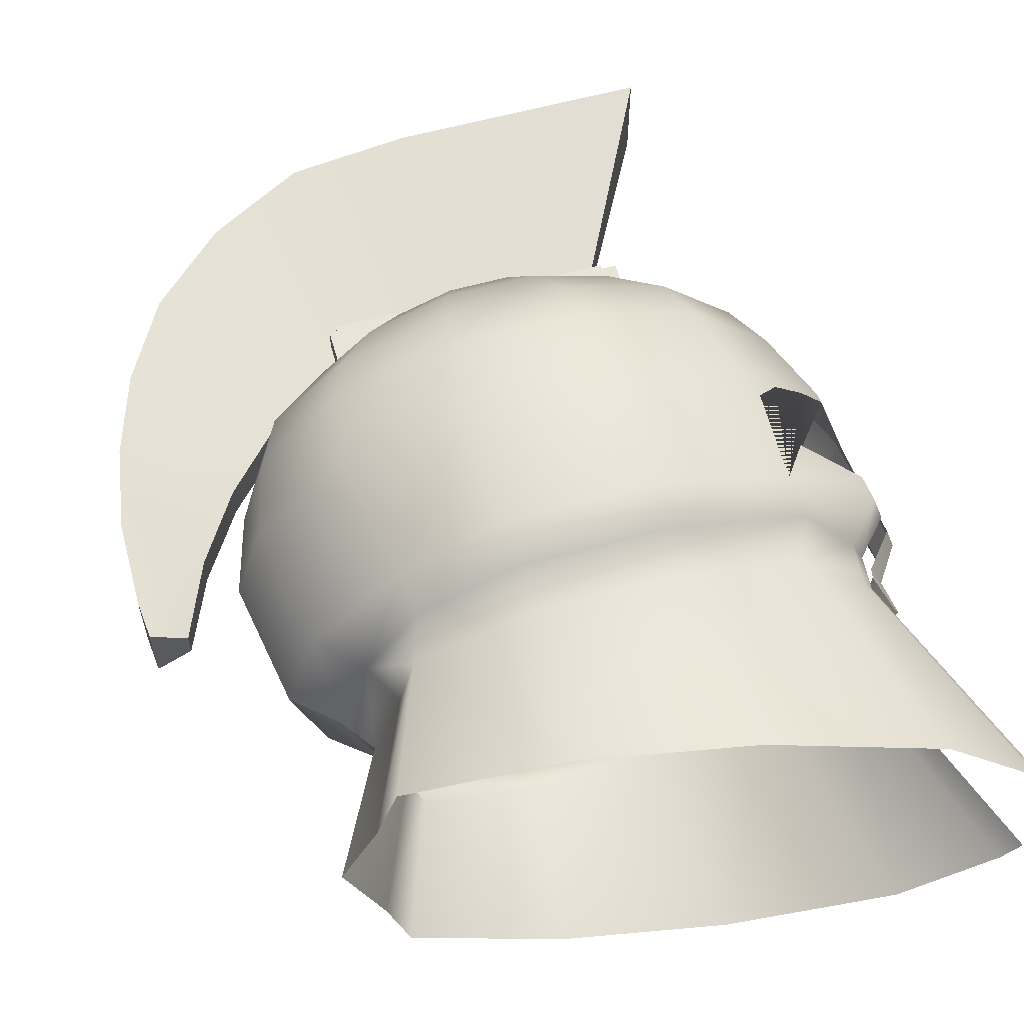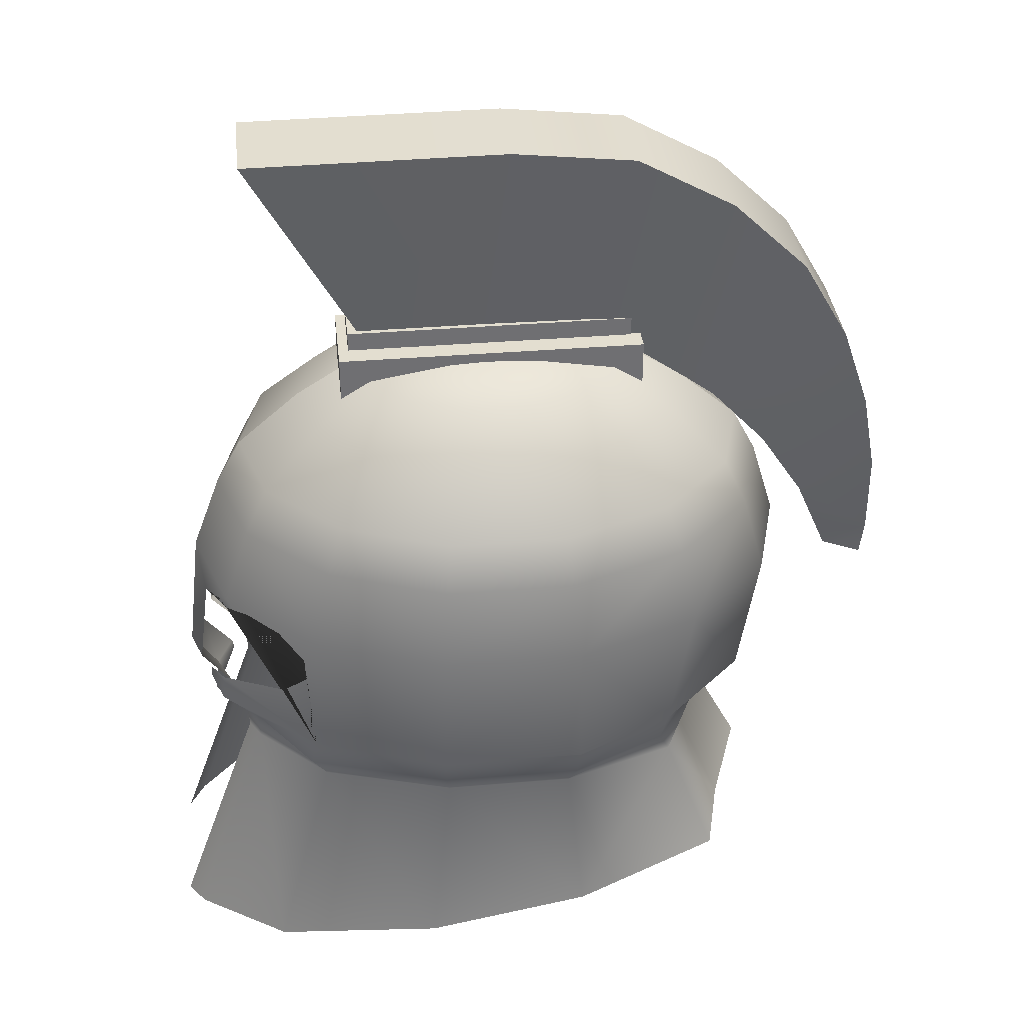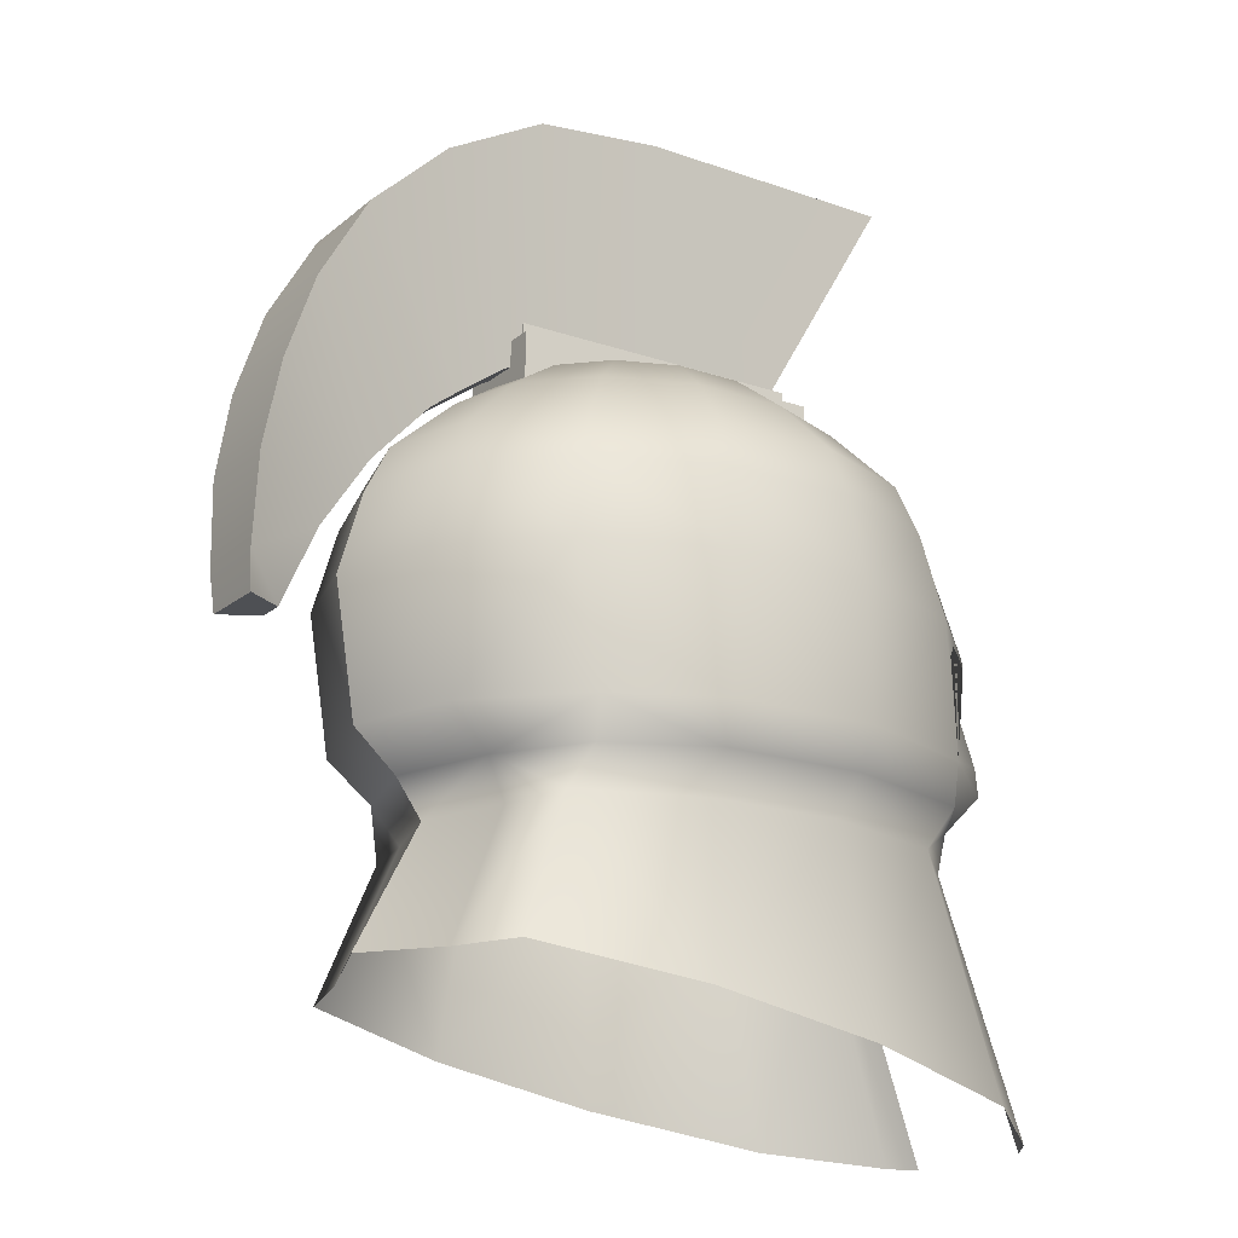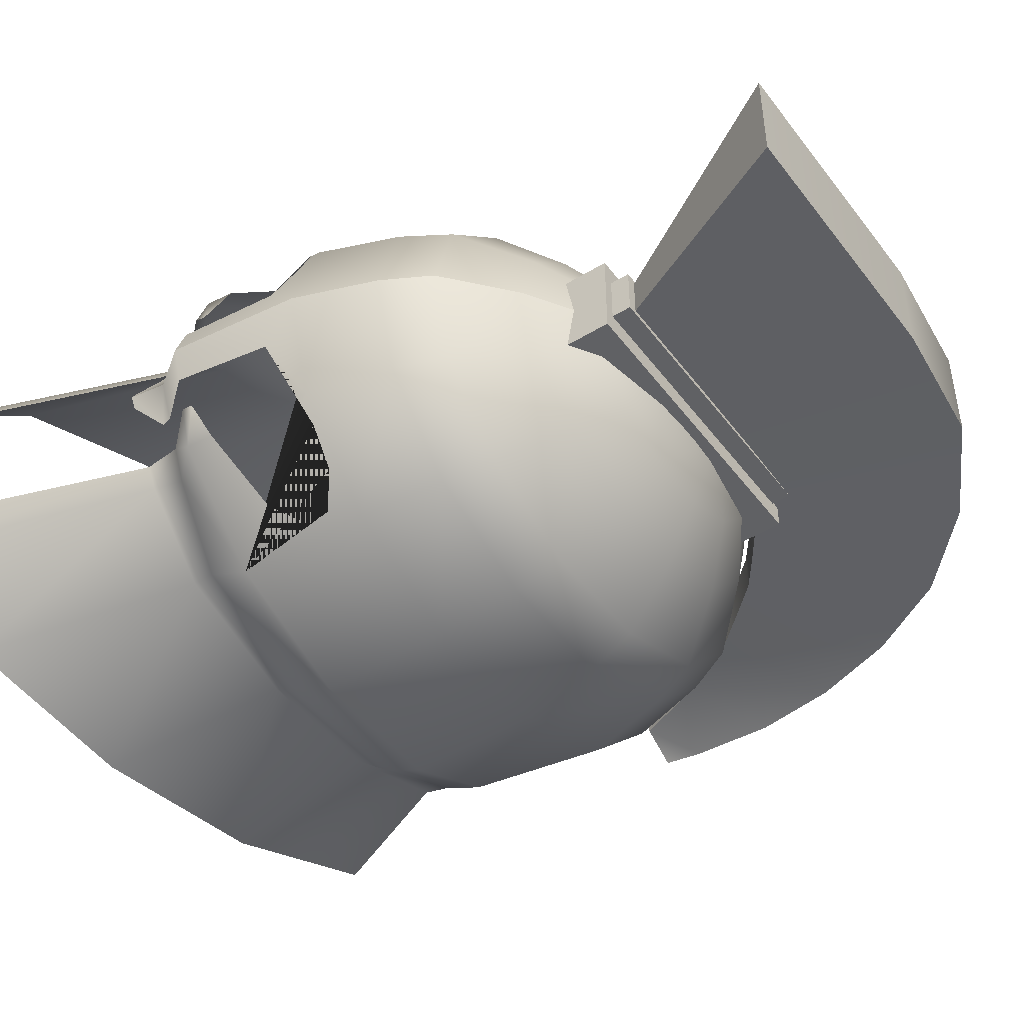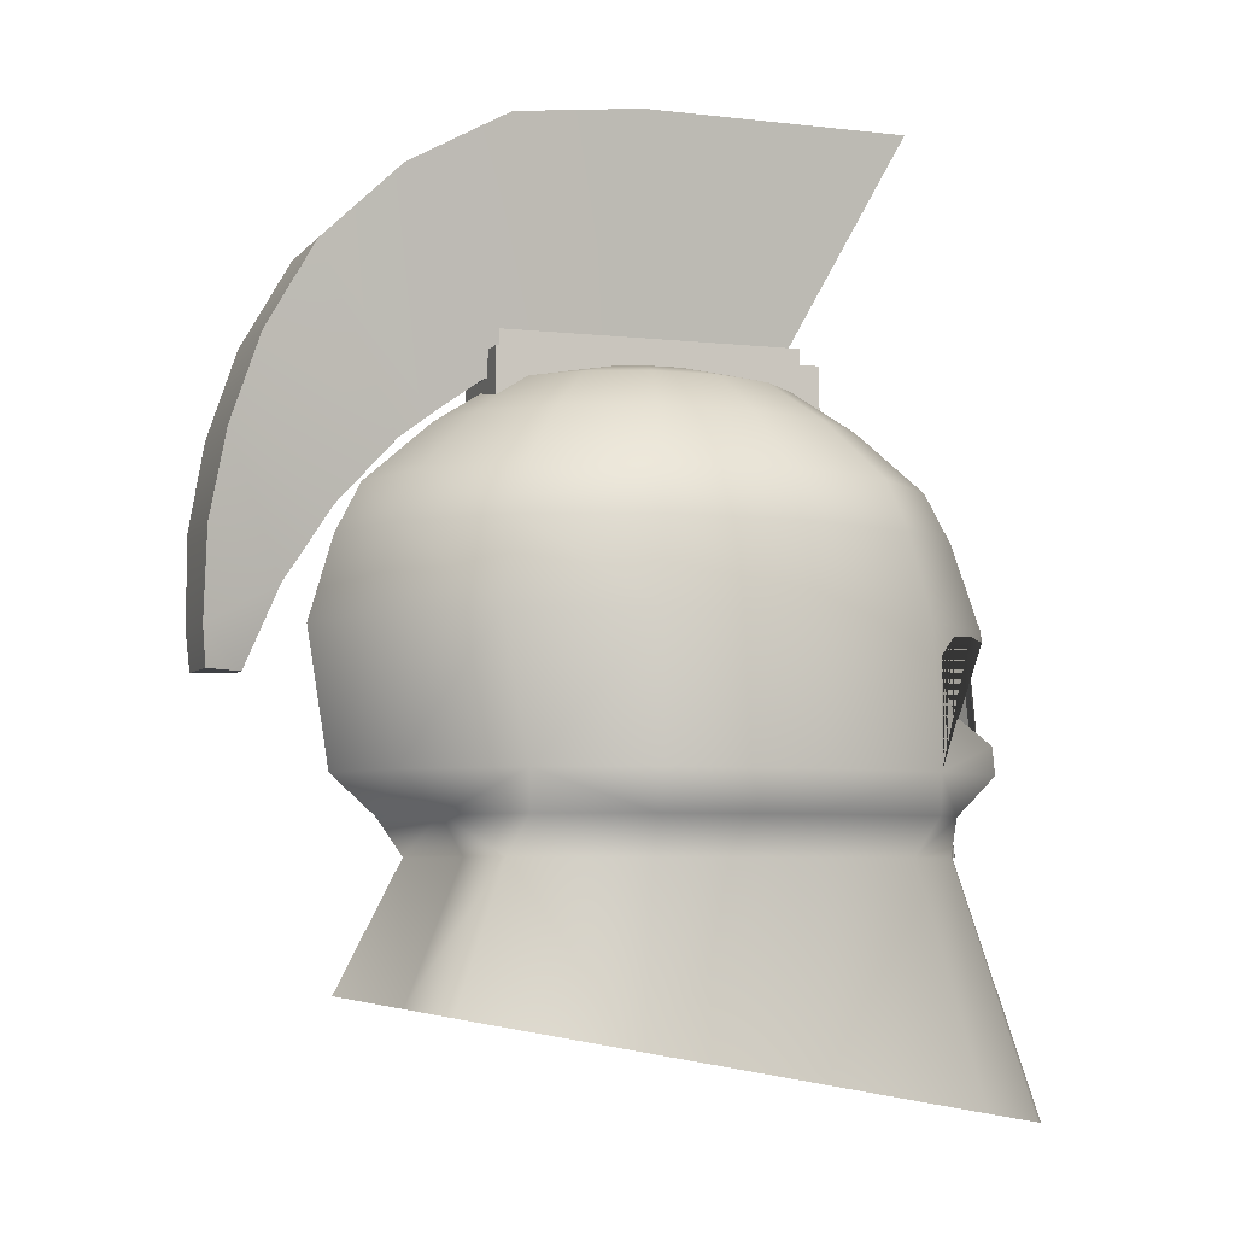
<metadata>
{"format":"obj","ext":"obj","renderer":"f3d","projection":"perspective","resolution":1024,"background":"white","views":[{"elev":59.9,"azim":-16.0,"up":"+Z"},{"elev":35.7,"azim":173.7,"up":"+Y"},{"elev":-18.6,"azim":-33.5,"up":"+Y"},{"elev":-46.9,"azim":124.9,"up":"+Z"},{"elev":-5.1,"azim":-19.8,"up":"+Y"}]}
</metadata>
<code>
g default
v -6.646 5.139 1.025
v -6.155 5.525 1.986
v -7.066 5.525 1.102
v -6.247 4.773 1.629
v -6.104 5.139 1.847
v -7.604 6.86 -0
v -7.287 6.86 1.091
v -7.361 7.675 -0
v -5.06 4.773 2.031
v -5.221 3.147 2.245
v -7.112 8.156 -0
v -6.398 6.86 1.966
v -7.068 7.675 1.023
v -5.114 5.139 2.303
v -3.743 4.773 2.031
v -3.52 2.826 2.245
v -6.449 8.732 -0
v -1.199 4.773 0
v -6.844 8.156 0.9508
v -5.132 5.525 2.476
v -0.8741 2.328 0.9992
v -0.6984 2.295 0.7252
v -5.114 6.86 2.451
v -2.416 4.773 1.629
v -1.806 2.503 1.8
v -6.247 7.675 1.843
v -1.25 5.139 0
v -6.247 8.732 0.7109
v -1.694 4.773 0.9039
v -6.092 8.156 1.713
v -1.259 4.773 0.1107
v -3.689 5.139 2.303
v -0.9802 5.525 0
v -1.579 4.773 0.6929
v -5.678 8.732 1.281
v -1.41 5.139 0.3703
v -1.693 5.139 1.025
v -2.265 5.139 1.847
v -1.127 6.86 0
v -2.32 5.525 1.986
v -3.671 5.525 2.476
v -5.06 7.675 2.298
v -4.401 9.351 0
v -5.132 9.269 -0
v -5.06 9.269 0.2537
v -5.005 8.156 2.136
v -1.333 5.525 1.102
v -1.199 5.525 0.6831
v -4.857 9.269 0.4572
v -5.827 9.123 -0
v -4.564 9.269 0.5701
v -2.388 6.86 1.966
v -4.857 8.732 1.597
v -1.359 5.8 1.1
v -3.689 6.86 2.451
v -1.428 7.675 0
v -3.671 9.269 0
v -4.239 9.269 0.5701
v -3.743 9.269 0.2537
v -3.946 9.269 0.4572
v -1.691 8.156 0
v -2.353 8.732 0
v -5.685 9.123 0.4947
v -1.459 6.86 1.091
v -1.449 6.758 1.092
v -2.554 7.675 1.843
v -3.743 7.675 2.298
v -1.724 7.675 1.023
v -3.798 8.156 2.136
v -3.125 8.732 1.281
v -3.946 8.732 1.597
v -1.959 8.156 0.9508
v -2.711 8.156 1.713
v -2.556 8.732 0.7109
v -1.427 5.041 0.3758
v -1.547 5.139 0.6881
v -5.29 9.123 0.8914
v -1.092 5.525 0.3487
v -1.209 5.627 0.6817
v -4.719 9.123 1.112
v -2.976 9.123 0
v -4.084 9.123 1.112
v -3.117 9.123 0.4947
v -3.513 9.123 0.8914
v -1.168 6.351 0.3025
v -1.371 6.709 0.8498
v -1.214 6.506 0.3973
v -2.008 6.032 1.66
v -2.257 6.334 1.876
v -2.245 6.563 1.85
v -1.997 6.761 1.604
v -1.675 6.8 1.298
v -6.41 4.773 0.9039
v -6.753 3.436 1.8
v -7.392 5.525 -0
v -6.963 5.139 -0
v -6.965 3.476 0.9992
v -6.703 4.773 -0
v -7.343 3.547 -0
v -6.646 5.139 -1.025
v -6.155 5.525 -1.986
v -7.066 5.525 -1.102
v -6.247 4.773 -1.629
v -6.104 5.139 -1.847
v -7.604 6.86 0
v -7.287 6.86 -1.091
v -7.361 7.675 0
v -5.06 4.773 -2.031
v -5.221 3.147 -2.245
v -7.112 8.156 0
v -6.398 6.86 -1.966
v -7.068 7.675 -1.023
v -5.114 5.139 -2.303
v -3.743 4.773 -2.031
v -3.52 2.826 -2.245
v -6.449 8.732 0
v -1.199 4.773 -0
v -6.844 8.156 -0.9508
v -5.132 5.525 -2.476
v -0.8741 2.328 -0.9992
v -0.6984 2.295 -0.7252
v -5.114 6.86 -2.451
v -2.416 4.773 -1.629
v -1.806 2.503 -1.8
v -6.247 7.675 -1.843
v -1.25 5.139 -0
v -6.247 8.732 -0.7109
v -1.694 4.773 -0.9039
v -6.092 8.156 -1.713
v -1.259 4.773 -0.1107
v -3.689 5.139 -2.303
v -0.9802 5.525 -0
v -1.579 4.773 -0.6929
v -5.678 8.732 -1.281
v -1.41 5.139 -0.3703
v -1.693 5.139 -1.025
v -2.265 5.139 -1.847
v -1.127 6.86 -0
v -2.32 5.525 -1.986
v -3.671 5.525 -2.476
v -5.06 7.675 -2.298
v -4.401 9.351 -0
v -5.132 9.269 0
v -5.06 9.269 -0.2537
v -5.005 8.156 -2.136
v -1.333 5.525 -1.102
v -1.199 5.525 -0.6831
v -4.857 9.269 -0.4572
v -5.827 9.123 0
v -4.564 9.269 -0.5701
v -2.388 6.86 -1.966
v -4.857 8.732 -1.597
v -1.359 5.8 -1.1
v -3.689 6.86 -2.451
v -1.428 7.675 -0
v -3.671 9.269 -0
v -4.239 9.269 -0.5701
v -3.743 9.269 -0.2537
v -3.946 9.269 -0.4572
v -1.691 8.156 -0
v -2.353 8.732 -0
v -5.685 9.123 -0.4947
v -1.459 6.86 -1.091
v -1.449 6.758 -1.092
v -2.554 7.675 -1.843
v -3.743 7.675 -2.298
v -1.724 7.675 -1.023
v -3.798 8.156 -2.136
v -3.125 8.732 -1.281
v -3.946 8.732 -1.597
v -1.959 8.156 -0.9508
v -2.711 8.156 -1.713
v -2.556 8.732 -0.7109
v -1.427 5.041 -0.3758
v -1.547 5.139 -0.6881
v -5.29 9.123 -0.8914
v -1.092 5.525 -0.3487
v -1.209 5.627 -0.6817
v -4.719 9.123 -1.112
v -2.976 9.123 -0
v -4.084 9.123 -1.112
v -3.117 9.123 -0.4947
v -3.513 9.123 -0.8914
v -1.168 6.351 -0.3025
v -1.371 6.709 -0.8498
v -1.214 6.506 -0.3973
v -2.008 6.032 -1.66
v -2.257 6.334 -1.876
v -2.245 6.563 -1.85
v -1.997 6.761 -1.604
v -1.675 6.8 -1.298
v -6.41 4.773 -0.9039
v -6.753 3.436 -1.8
v -7.392 5.525 0
v -6.963 5.139 0
v -6.965 3.476 -0.9992
v -6.703 4.773 0
v -7.343 3.547 0
g polySurface2
f 3 1 2
f 2 1 5
f 5 1 4
f 4 1 93
f 6 7 8
f 8 7 13
f 9 4 10
f 10 4 94
f 7 3 12
f 12 3 2
f 4 9 5
f 5 9 14
f 8 13 11
f 11 13 19
f 5 14 2
f 2 14 20
f 16 15 10
f 10 15 9
f 7 12 13
f 13 12 26
f 11 19 17
f 17 19 28
f 22 34 21
f 21 34 29
f 12 2 23
f 23 2 20
f 25 24 16
f 16 24 15
f 13 26 19
f 19 26 30
f 21 29 25
f 25 29 24
f 12 23 26
f 26 23 42
f 19 30 28
f 28 30 35
f 15 24 32
f 32 24 38
f 34 76 29
f 29 76 37
f 36 27 78
f 78 27 33
f 29 37 24
f 24 37 38
f 41 32 40
f 40 32 38
f 26 42 30
f 30 42 46
f 44 45 43
f 38 37 40
f 40 37 47
f 30 46 35
f 35 46 53
f 9 15 14
f 14 15 32
f 48 47 76
f 76 47 37
f 45 49 43
f 49 51 43
f 40 52 41
f 41 52 55
f 54 47 79
f 79 47 48
f 51 58 43
f 59 57 43
f 58 60 43
f 60 59 43
f 14 32 20
f 20 32 41
f 17 28 50
f 50 28 63
f 39 56 64
f 64 56 68
f 52 66 55
f 55 66 67
f 75 31 18 27 36
f 64 68 52
f 52 68 66
f 71 69 70
f 70 69 73
f 61 62 72
f 72 62 74
f 56 61 68
f 68 61 72
f 69 67 73
f 73 67 66
f 70 73 74
f 74 73 72
f 73 66 72
f 72 66 68
f 50 63 44
f 44 63 45
f 20 41 23
f 23 41 55
f 28 35 63
f 63 35 77
f 63 77 45
f 45 77 49
f 35 53 77
f 77 53 80
f 77 80 49
f 49 80 51
f 40 47 54 88 89 90 91 92 65 64 52
f 23 55 42
f 42 55 67
f 80 82 51
f 51 82 58
f 42 67 46
f 46 67 69
f 53 71 80
f 80 71 82
f 46 69 53
f 53 69 71
f 81 57 83
f 83 57 59
f 84 60 82
f 82 60 58
f 83 59 84
f 84 59 60
f 62 81 74
f 74 81 83
f 70 84 71
f 71 84 82
f 74 83 70
f 70 83 84
f 87 85 78 33 39 64 65 86
f 3 7 95
f 95 7 6
f 1 3 96
f 96 3 95
f 93 97 4
f 4 97 94
f 93 1 98
f 98 1 96
f 93 98 97
f 97 98 99
f 104 100 101
f 101 100 102
f 192 100 103
f 103 100 104
f 112 106 107
f 107 106 105
f 193 103 109
f 109 103 108
f 101 102 111
f 111 102 106
f 113 108 104
f 104 108 103
f 118 112 110
f 110 112 107
f 119 113 101
f 101 113 104
f 108 114 109
f 109 114 115
f 125 111 112
f 112 111 106
f 127 118 116
f 116 118 110
f 128 133 120
f 120 133 121
f 119 101 122
f 122 101 111
f 114 123 115
f 115 123 124
f 129 125 118
f 118 125 112
f 123 128 124
f 124 128 120
f 141 122 125
f 125 122 111
f 134 129 127
f 127 129 118
f 137 123 131
f 131 123 114
f 136 175 128
f 128 175 133
f 132 126 177
f 177 126 135
f 137 136 123
f 123 136 128
f 137 131 139
f 139 131 140
f 145 141 129
f 129 141 125
f 143 142 144
f 146 136 139
f 139 136 137
f 152 145 134
f 134 145 129
f 108 113 114
f 114 113 131
f 136 146 175
f 175 146 147
f 144 142 148
f 148 142 150
f 154 151 140
f 140 151 139
f 147 146 178
f 178 146 153
f 150 142 157
f 158 142 156
f 157 142 159
f 159 142 158
f 113 119 131
f 131 119 140
f 116 149 127
f 127 149 162
f 167 155 163
f 163 155 138
f 166 165 154
f 154 165 151
f 174 135 126 117 130
f 165 167 151
f 151 167 163
f 172 168 169
f 169 168 170
f 173 161 171
f 171 161 160
f 171 160 167
f 167 160 155
f 165 166 172
f 172 166 168
f 171 172 173
f 173 172 169
f 167 165 171
f 171 165 172
f 149 143 162
f 162 143 144
f 119 122 140
f 140 122 154
f 127 162 134
f 134 162 176
f 162 144 176
f 176 144 148
f 134 176 152
f 152 176 179
f 176 148 179
f 179 148 150
f 139 151 163 164 191 190 189 188 187 153 146
f 122 141 154
f 154 141 166
f 179 150 181
f 181 150 157
f 141 145 166
f 166 145 168
f 152 179 170
f 170 179 181
f 145 152 168
f 168 152 170
f 158 156 182
f 182 156 180
f 157 159 181
f 181 159 183
f 159 158 183
f 183 158 182
f 182 180 173
f 173 180 161
f 181 183 170
f 170 183 169
f 183 182 169
f 169 182 173
f 186 185 164 163 138 132 177 184
f 105 106 194
f 194 106 102
f 194 102 195
f 195 102 100
f 193 196 103
f 103 196 192
f 195 100 197
f 197 100 192
f 198 197 196
f 196 197 192
g default
v -5.995 8.388 0.473
v -2.806 8.388 0.473
v -5.995 8.388 -0.473
v -2.806 8.388 -0.473
v -5.892 9.388 0.2571
v -2.908 9.388 0.2571
v -2.908 9.388 -0.2571
v -5.892 9.388 -0.2571
v -5.892 9.585 0.2571
v -2.908 9.585 0.2571
v -2.908 9.585 -0.2571
v -5.892 9.585 -0.2571
v -5.995 9.388 0.473
v -2.806 9.388 0.473
v -5.995 9.388 -0.473
v -2.806 9.388 -0.473
g pCube1
f 199 200 211
f 211 200 212
f 207 208 210
f 210 208 209
f 213 214 201
f 201 214 202
f 201 202 199
f 199 202 200
f 200 202 212
f 212 202 214
f 201 199 213
f 213 199 211
f 211 212 203
f 203 212 204
f 214 213 205
f 205 213 206
f 203 204 207
f 207 204 208
f 204 205 208
f 208 205 209
f 205 206 209
f 209 206 210
f 206 203 210
f 210 203 207
f 212 214 204
f 204 214 205
f 213 211 206
f 206 211 203
g default
v -3.039 9.529 0.1989
v -1.913 11.68 0.5121
v -1.913 11.68 -0.5121
v -3.039 9.529 -0.1989
v -8.216 6.402 -0.1389
v -8.216 6.402 0.1389
v -8.581 6.405 0.3577
v -8.581 6.405 -0.3577
v -4.375 9.529 0.1989
v -5.235 9.422 0.1989
v -6.043 9.109 0.1989
v -6.524 8.767 0.1989
v -4.591 11.69 0.5121
v -5.861 11.55 0.5121
v -6.869 10.99 0.5121
v -7.656 10.24 0.5121
v -4.591 11.69 -0.5121
v -5.861 11.55 -0.5121
v -6.869 10.99 -0.5121
v -7.656 10.24 -0.5121
v -4.375 9.529 -0.1989
v -5.235 9.422 -0.1989
v -6.043 9.109 -0.1989
v -6.524 8.767 -0.1989
v -6.826 8.539 -0.1989
v -7.409 7.91 -0.1921
v -7.877 7.19 -0.1719
v -8.216 6.402 -0.1389
v -6.826 8.539 0.1989
v -7.409 7.91 0.1921
v -7.877 7.19 0.1719
v -8.216 6.402 0.1389
v -8.147 9.381 0.5121
v -8.441 8.521 0.4983
v -8.598 7.67 0.4576
v -8.616 6.794 0.392
v -8.147 9.381 -0.5121
v -8.441 8.521 -0.4983
v -8.598 7.67 -0.4576
v -8.616 6.794 -0.392
g pCube2
f 215 218 216
f 216 218 217
f 219 220 222
f 222 220 221
f 223 215 227
f 227 215 216
f 227 216 231
f 231 216 217
f 217 218 231
f 231 218 235
f 235 218 223
f 223 218 215
f 238 226 239
f 239 226 243
f 226 230 243
f 243 230 247
f 230 234 247
f 247 234 251
f 238 239 234
f 234 239 251
f 242 246 219
f 219 246 220
f 220 246 221
f 246 250 221
f 250 254 221
f 221 254 222
f 219 222 242
f 254 242 222
f 225 226 237
f 237 226 238
f 223 224 235
f 235 224 236
f 224 225 236
f 236 225 237
f 225 229 226
f 226 229 230
f 224 228 225
f 225 228 229
f 223 227 224
f 224 227 228
f 230 229 234
f 234 229 233
f 229 228 233
f 233 228 232
f 228 227 232
f 232 227 231
f 234 233 238
f 238 233 237
f 233 232 237
f 237 232 236
f 232 231 236
f 236 231 235
f 242 254 241
f 241 254 253
f 239 240 251
f 251 240 252
f 240 241 252
f 252 241 253
f 242 241 246
f 246 241 245
f 241 240 245
f 245 240 244
f 240 239 244
f 244 239 243
f 246 245 250
f 250 245 249
f 244 248 245
f 245 248 249
f 243 247 244
f 244 247 248
f 250 249 254
f 254 249 253
f 249 248 253
f 253 248 252
f 248 247 252
f 252 247 251

</code>
